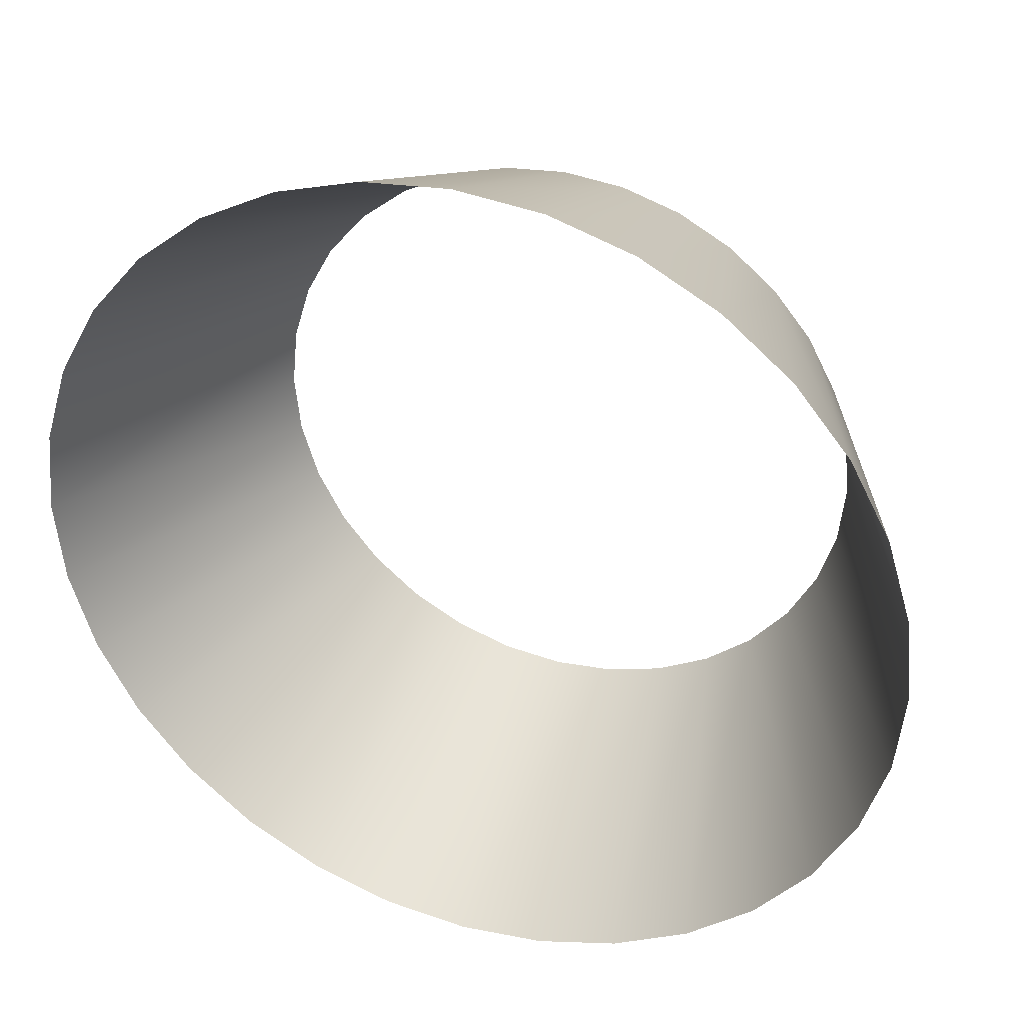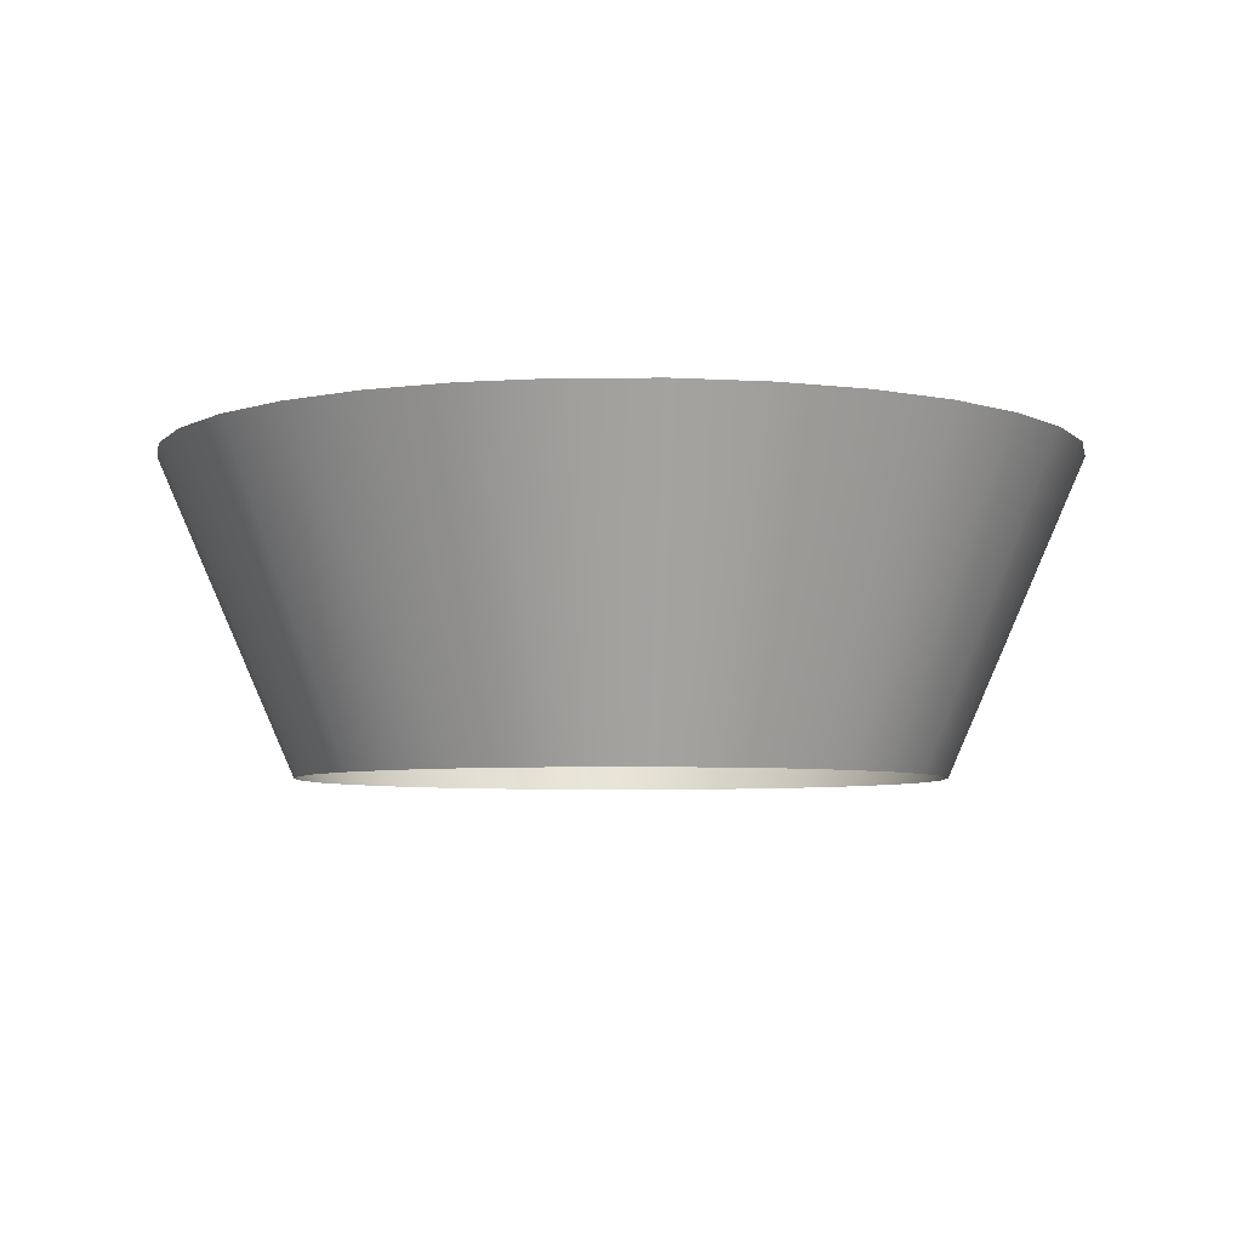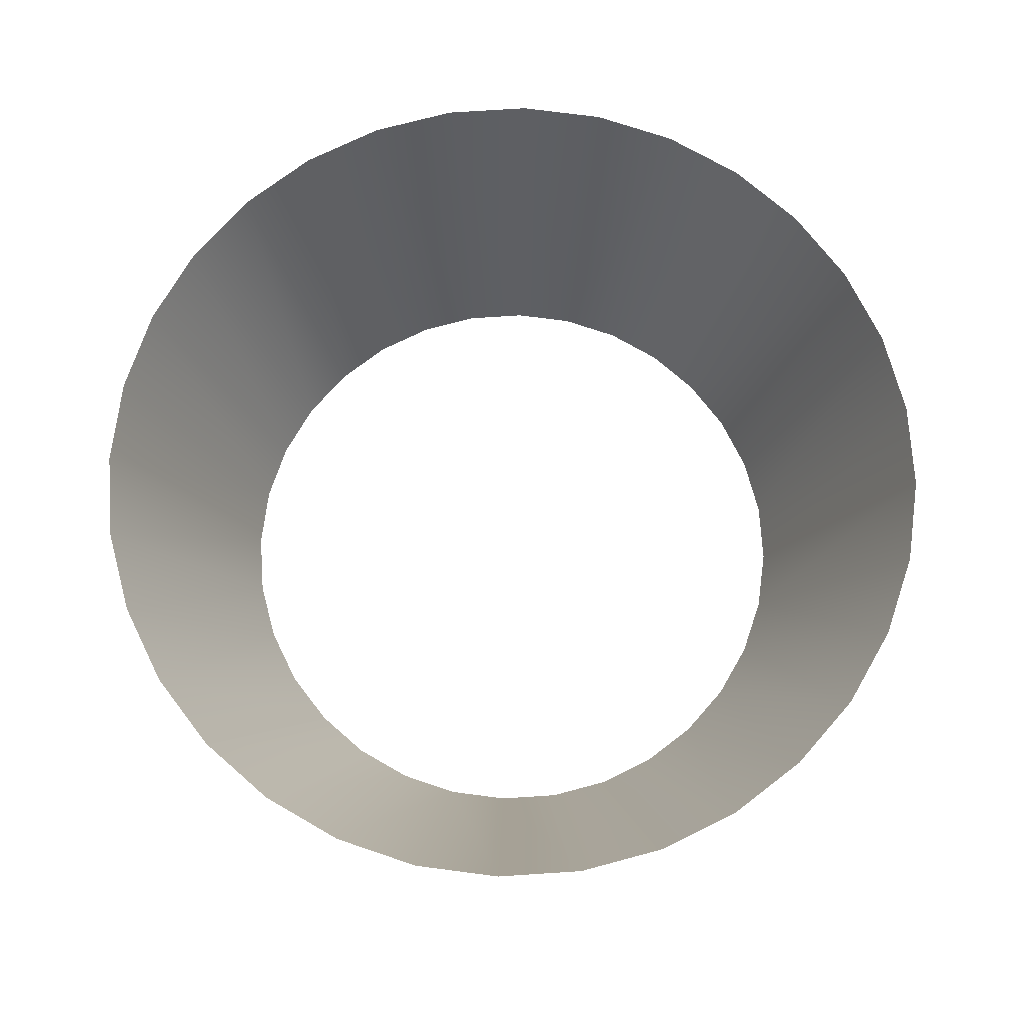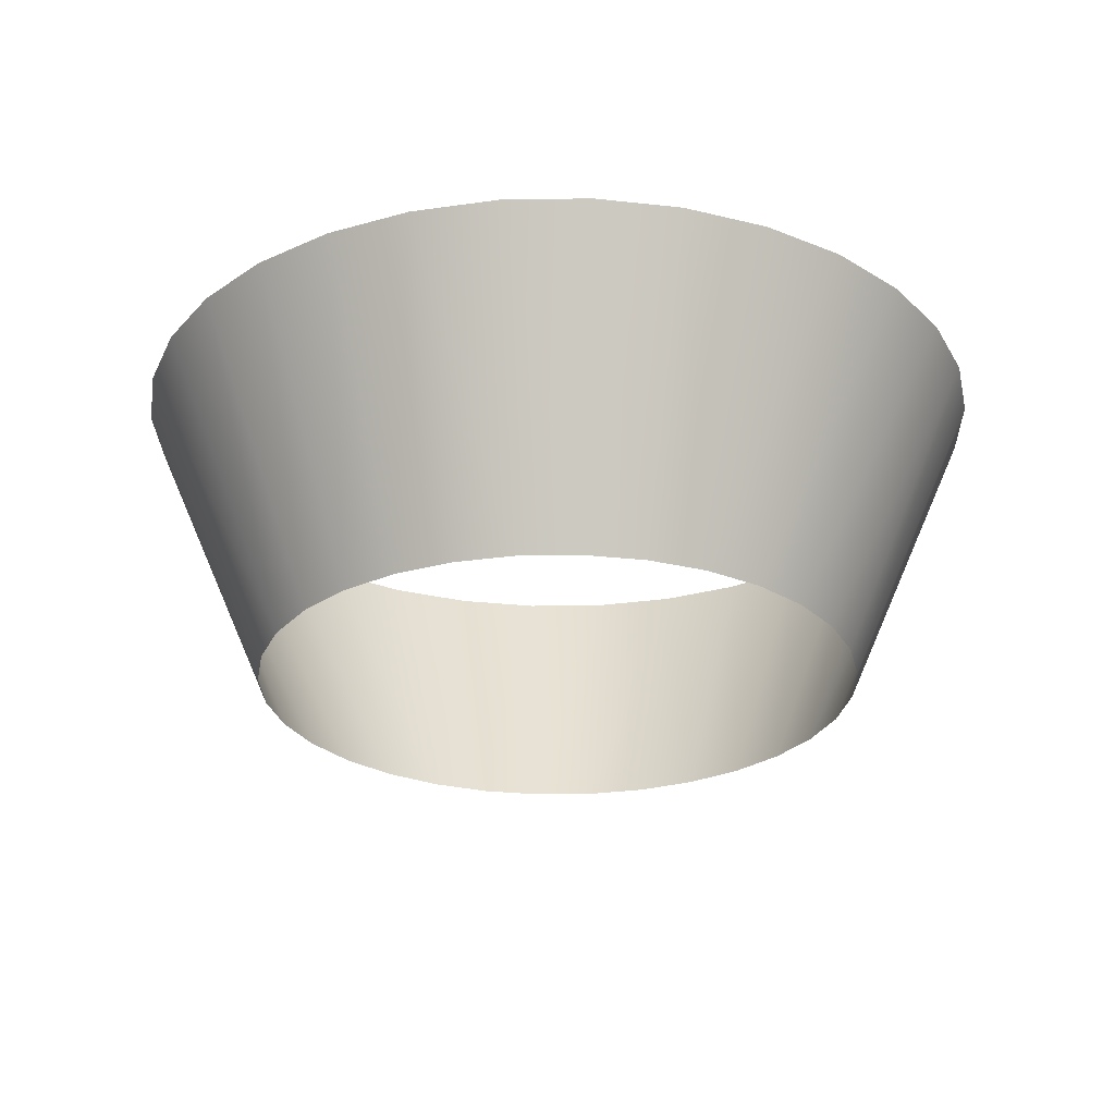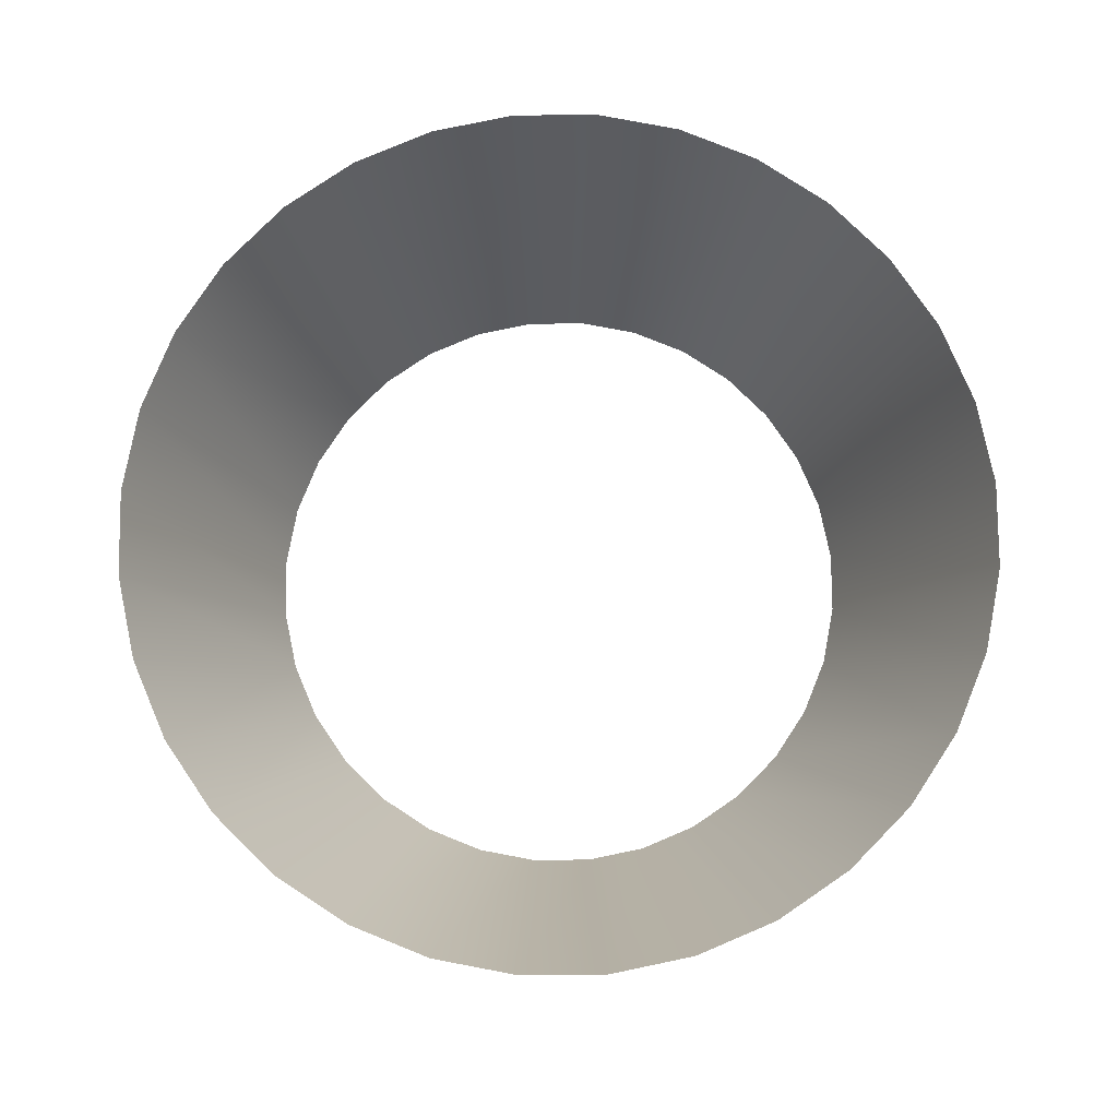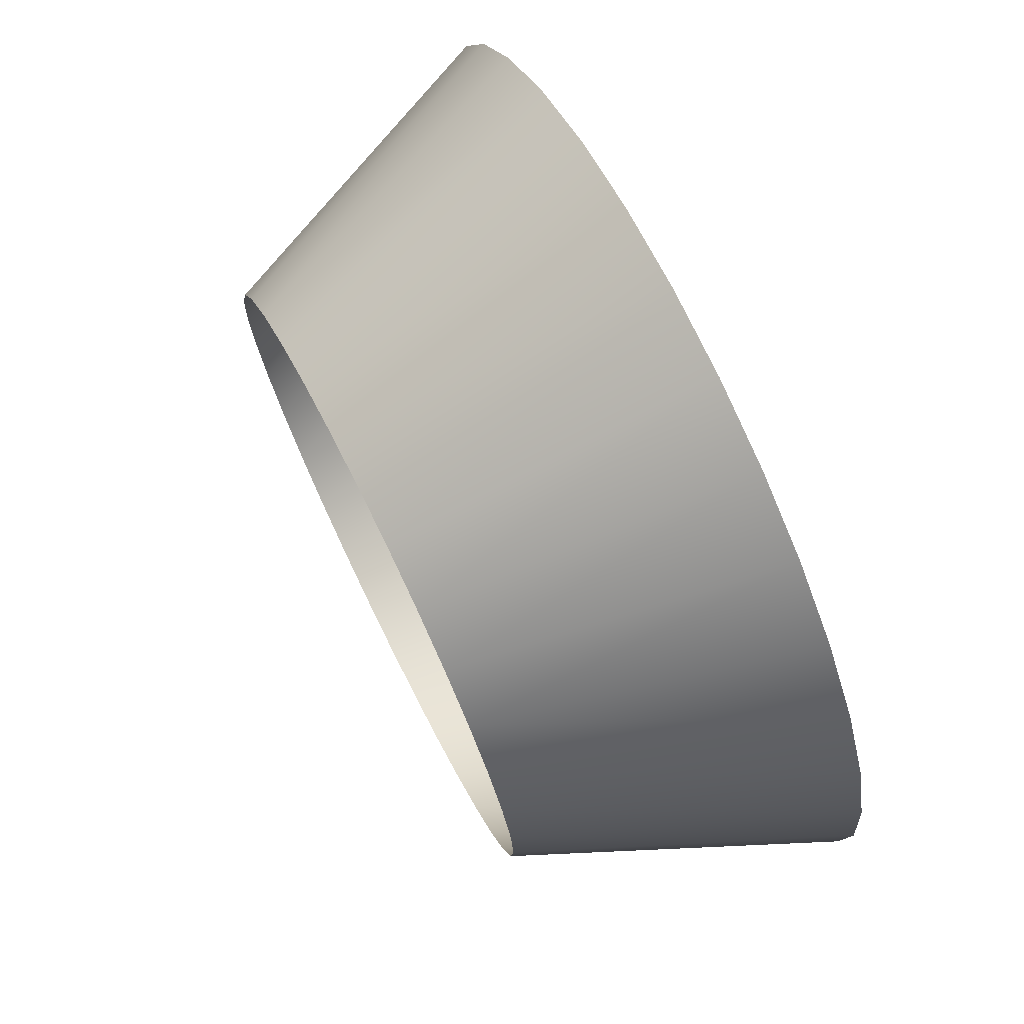
<metadata>
{"format":"obj","ext":"obj","renderer":"f3d","projection":"perspective","resolution":1024,"background":"white","views":[{"elev":35.4,"azim":20.1,"up":"+Y"},{"elev":-5.5,"azim":-50.1,"up":"+Z"},{"elev":72.8,"azim":-31.9,"up":"+Z"},{"elev":-26.6,"azim":18.3,"up":"+Z"},{"elev":78.6,"azim":-62.4,"up":"+Z"},{"elev":73.6,"azim":-116.4,"up":"+Y"}]}
</metadata>
<code>
g mesh_ring_splash
v 0.1724 -0.1724 0.164
v 0.2027 -0.1354 0.164
v 0.1207 -0.1207 -0.003678
v 0.1354 -0.2027 0.164
v 0.1419 -0.09483 -0.003678
v 0.09483 -0.1419 -0.003678
v 0.2252 -0.09328 0.164
v 0.09328 -0.2252 0.164
v 0.1577 -0.06532 -0.003678
v 0.06532 -0.1577 -0.003678
v 0.2391 -0.04755 0.164
v 0.04755 -0.2391 0.164
v 0.1674 -0.0333 -0.003678
v 0.0333 -0.1674 -0.003678
v 0.2437 3.681e-06 0.164
v 0.1707 3.681e-06 -0.003678
v 0.1674 0.0333 -0.003678
v 0.2391 0.04755 0.164
v 0.1577 0.06532 -0.003678
v 0.2252 0.09328 0.164
v 0.1419 0.09483 -0.003678
v 0.2027 0.1354 0.164
v 3.77e-06 -0.2437 0.164
v 3.77e-06 -0.1707 -0.003678
v -0.0333 -0.1674 -0.003678
v -0.04755 -0.2391 0.164
v -0.06532 -0.1577 -0.003678
v -0.09328 -0.2252 0.164
v -0.09483 -0.1419 -0.003678
v -0.1354 -0.2027 0.164
v 0.1207 0.1207 -0.003678
v 0.1724 0.1724 0.164
v 0.1354 0.2027 0.164
v 0.09483 0.1419 -0.003678
v 0.09328 0.2252 0.164
v 0.06532 0.1577 -0.003678
v 0.04755 0.2391 0.164
v 0.0333 0.1674 -0.003678
v -0.1207 -0.1207 -0.003678
v -0.1724 -0.1724 0.164
v -0.2027 -0.1354 0.164
v -0.1419 -0.09483 -0.003678
v -0.2252 -0.09328 0.164
v -0.1577 -0.06532 -0.003678
v -0.2391 -0.04755 0.164
v -0.1674 -0.0333 -0.003678
v -3.681e-06 0.2437 0.164
v -3.681e-06 0.1707 -0.003678
v -0.0333 0.1674 -0.003678
v -0.04755 0.2391 0.164
v -0.06532 0.1577 -0.003678
v -0.09328 0.2252 0.164
v -0.09483 0.1419 -0.003678
v -0.1354 0.2027 0.164
v -0.2437 -3.77e-06 0.164
v -0.1707 3.681e-06 -0.003678
v -0.1674 0.0333 -0.003678
v -0.2391 0.04755 0.164
v -0.1577 0.06532 -0.003678
v -0.2252 0.09328 0.164
v -0.1419 0.09483 -0.003678
v -0.2027 0.1354 0.164
v -0.1207 0.1207 -0.003678
v -0.1724 0.1724 0.164
g mesh_ring_splash_0
f 3 2 1
f 3 1 4
f 3 5 2
f 4 6 3
f 5 7 2
f 6 4 8
f 5 9 7
f 8 10 6
f 9 11 7
f 10 8 12
f 9 13 11
f 12 14 10
f 13 15 11
f 13 16 15
f 15 16 17
f 17 18 15
f 18 17 19
f 19 20 18
f 20 19 21
f 21 22 20
f 14 12 23
f 23 24 14
f 25 24 23
f 23 26 25
f 27 25 26
f 27 26 28
f 29 27 28
f 29 28 30
f 22 21 31
f 31 32 22
f 31 33 32
f 31 34 33
f 34 35 33
f 34 36 35
f 36 37 35
f 36 38 37
f 39 29 30
f 39 30 40
f 39 40 41
f 41 42 39
f 42 41 43
f 43 44 42
f 44 43 45
f 45 46 44
f 38 47 37
f 38 48 47
f 47 48 49
f 49 50 47
f 50 49 51
f 51 52 50
f 52 51 53
f 53 54 52
f 46 45 55
f 55 56 46
f 57 56 55
f 57 55 58
f 59 57 58
f 59 58 60
f 61 59 60
f 61 60 62
f 54 53 63
f 63 61 62
f 63 64 54
f 63 62 64

</code>
